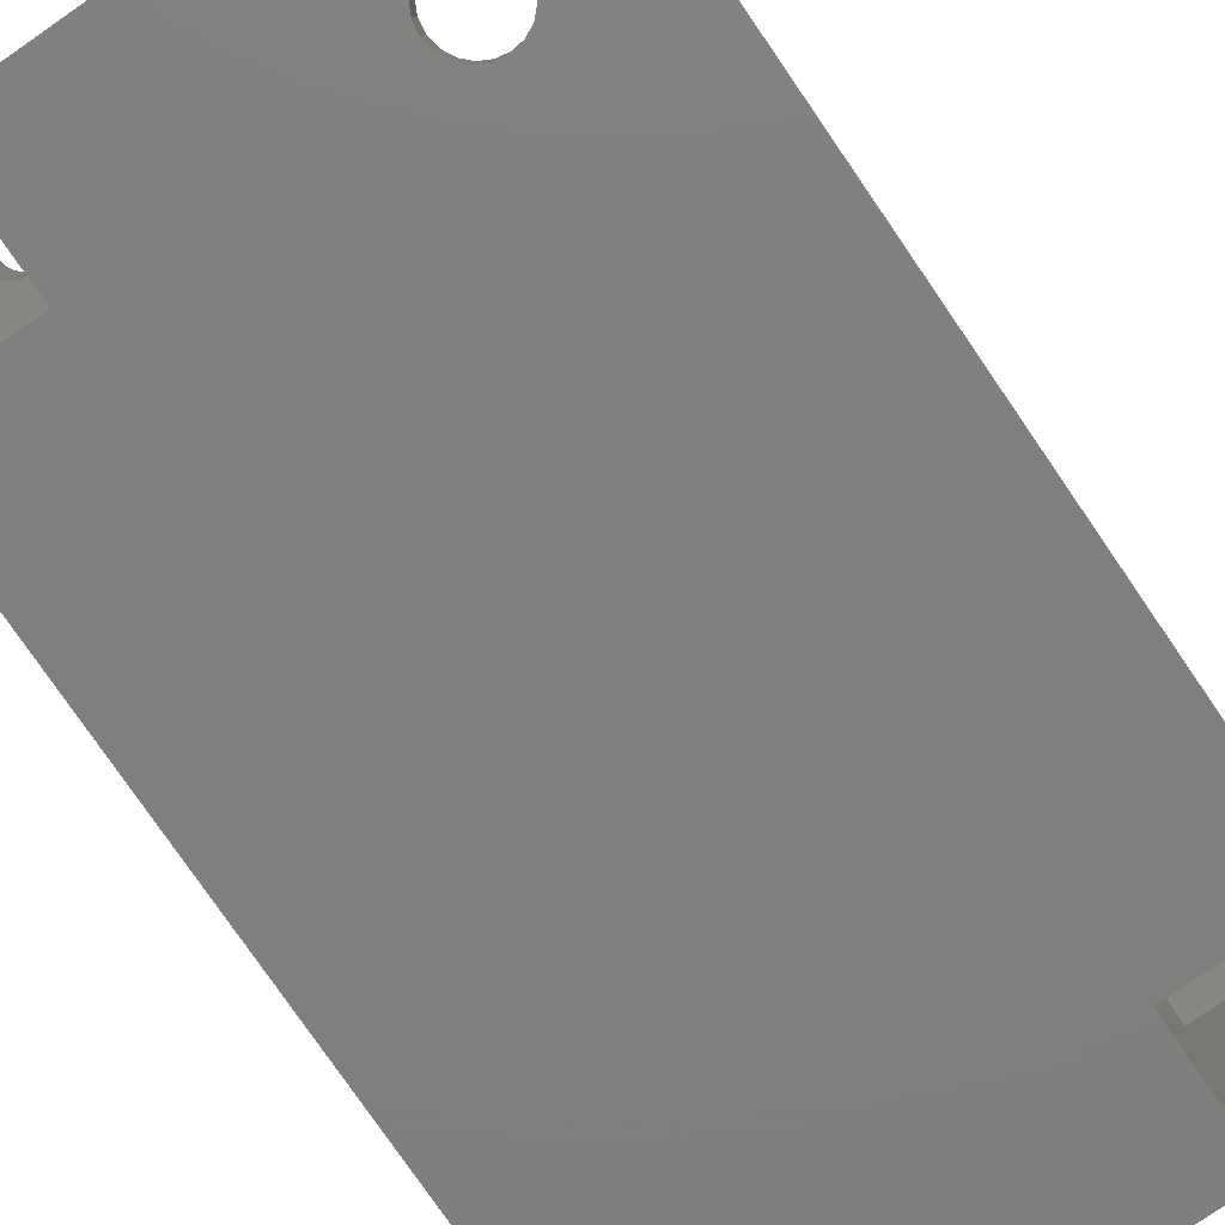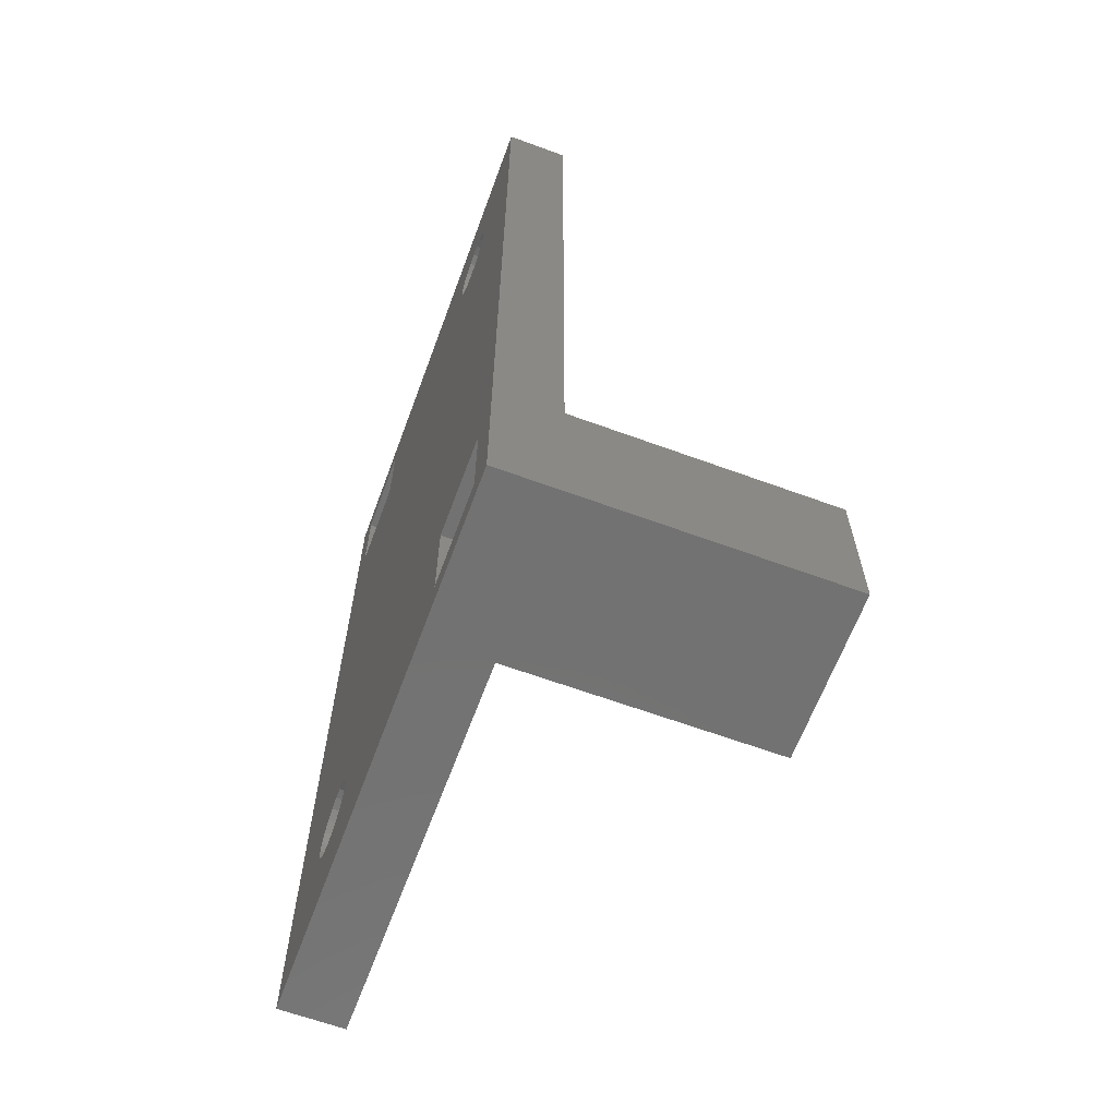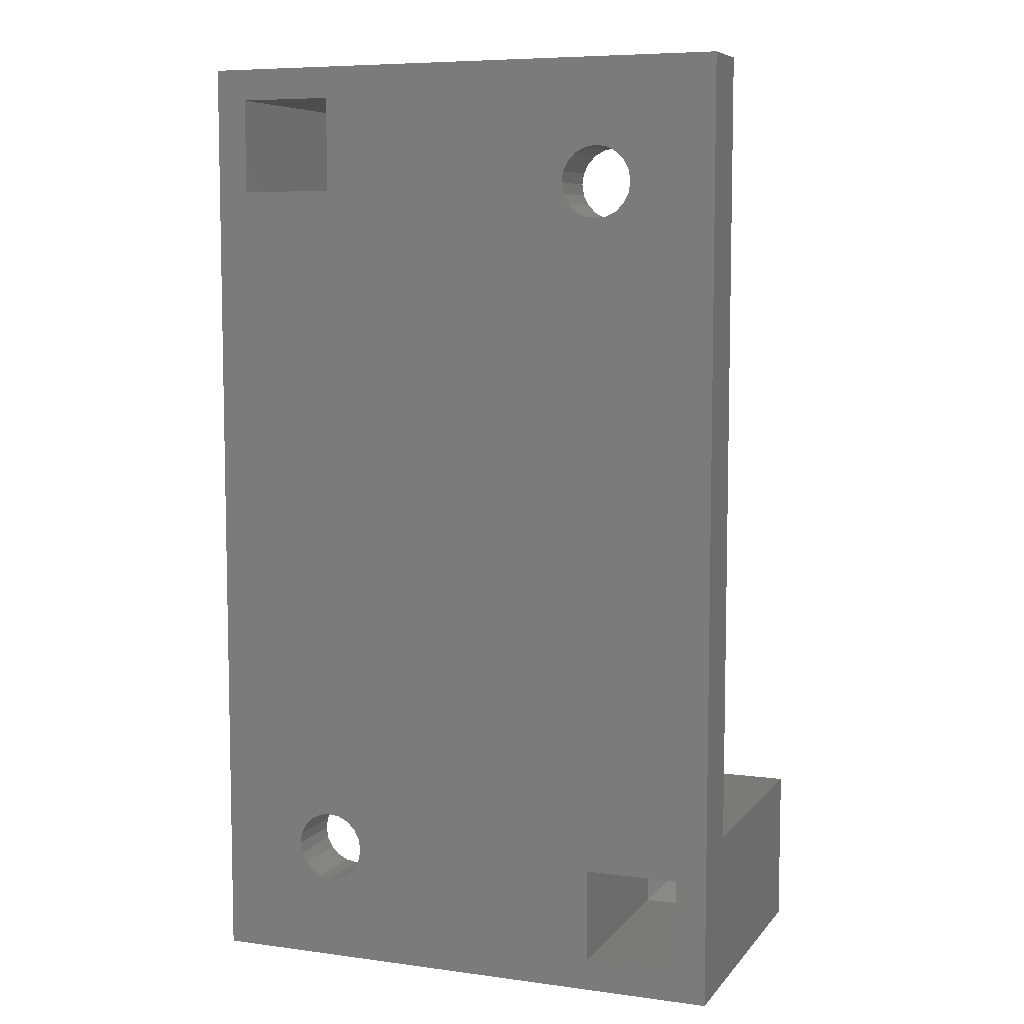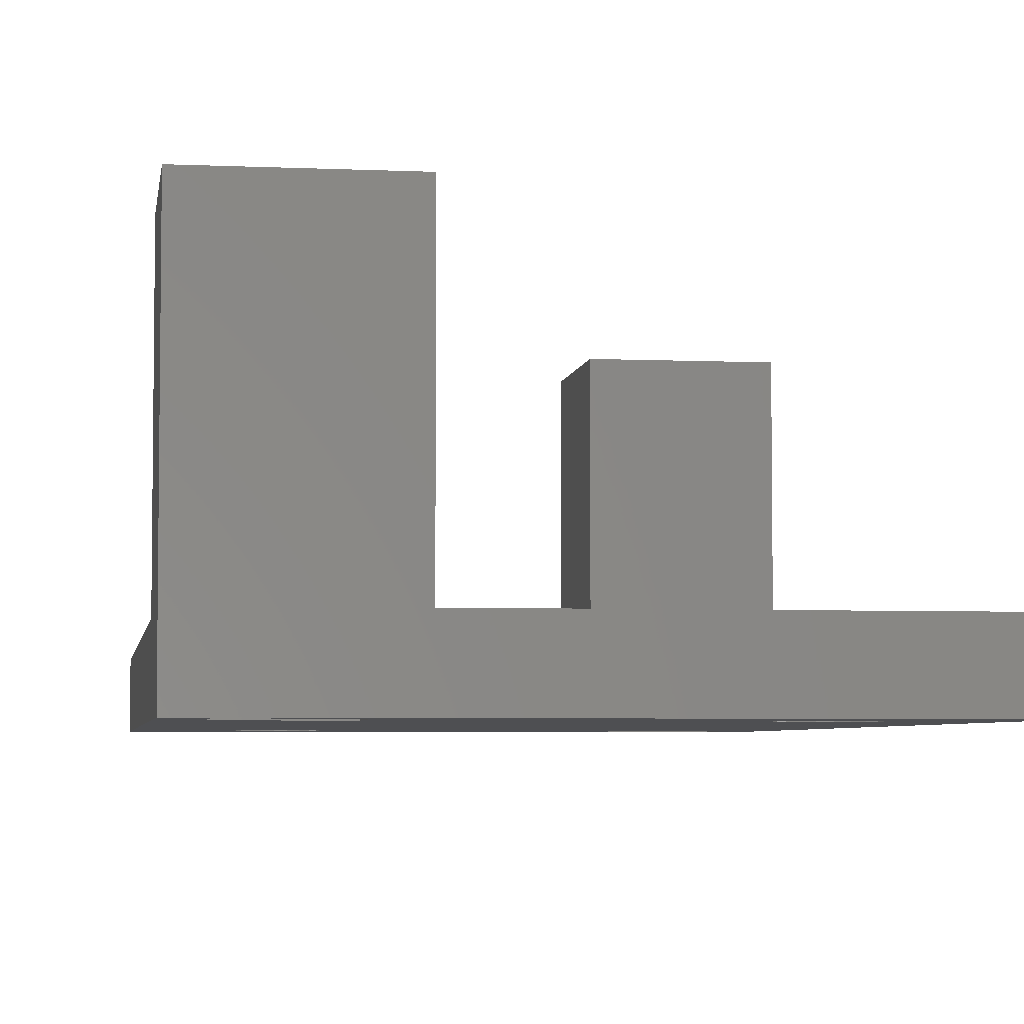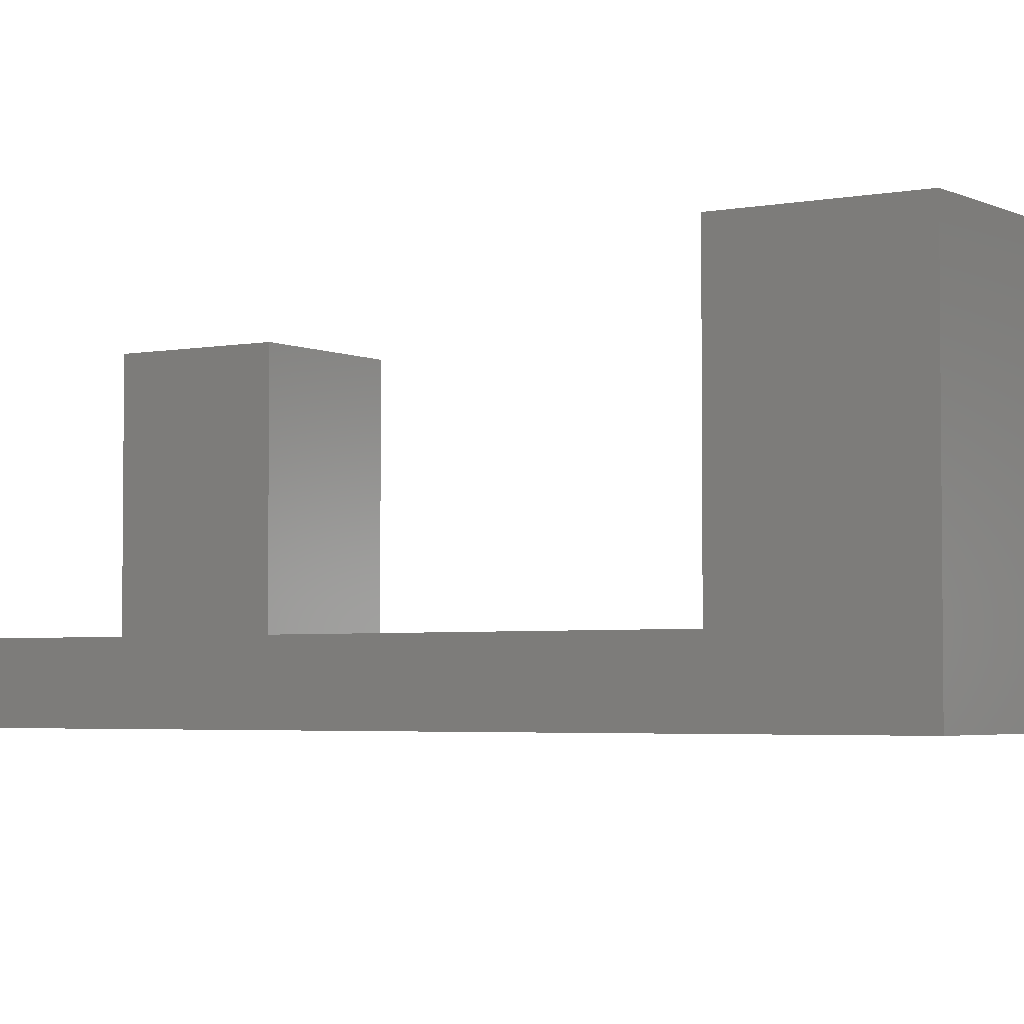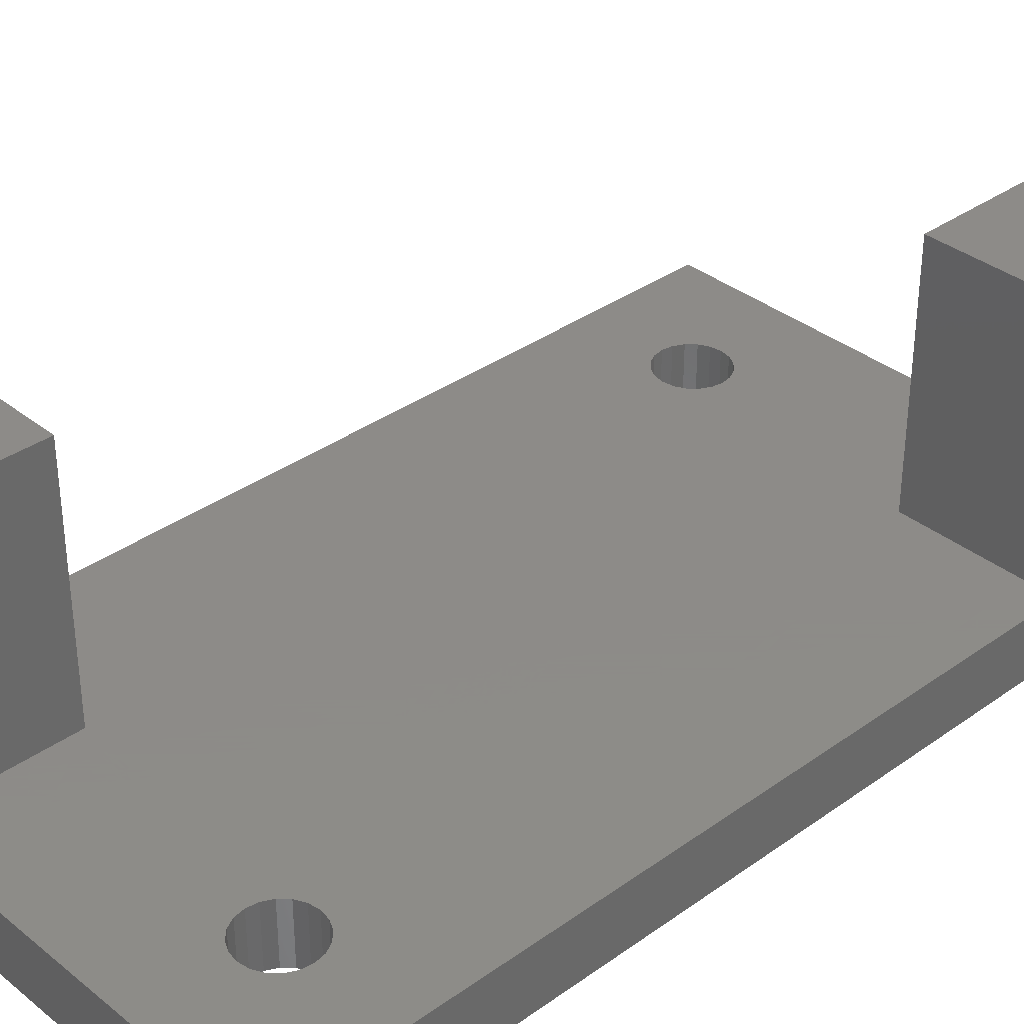
<metadata>
{"format":"stl","ext":"stl","renderer":"f3d","projection":"perspective","resolution":1024,"background":"white","views":[{"elev":-79.2,"azim":34.6,"up":"+Z"},{"elev":-64.1,"azim":-110.3,"up":"+Y"},{"elev":7.2,"azim":-158.8,"up":"+Y"},{"elev":-4.7,"azim":-8.2,"up":"+Z"},{"elev":-3.5,"azim":-56.6,"up":"+Z"},{"elev":35.1,"azim":-133.4,"up":"+Z"}]}
</metadata>
<code>
# stl→obj: 204 verts, 420 faces
v -3.75 41.25 -4.5
v -3.75 41.25 -7.5
v -3.75 3.75 -4.5
v -3.75 -3.75 -7.5
v -3.75 -3.75 7.5
v -3.75 3.75 7.5
v 3.75 -3.75 -4.5
v 21.95 -3.75 -7.5
v 3.75 -3.75 7.5
v 21.95 -3.75 -4.5
v 17.58 2.999 -7.5
v 2.999 36.88 -7.5
v 21.95 41.25 -7.5
v -2.25 2.25 -7.5
v -2.25 -2.25 -7.5
v 2.25 -2.25 -7.5
v 2.25 2.25 -7.5
v 1.001 34.12 -7.5
v 0.6247 34.5 -7.5
v 0.3832 34.97 -7.5
v 0.3 35.5 -7.5
v 1.475 33.88 -7.5
v 15.95 35.25 -7.5
v 3.617 36.03 -7.5
v 3.375 36.5 -7.5
v 2 33.8 -7.5
v 2.525 33.88 -7.5
v 15.95 39.75 -7.5
v 3.7 35.5 -7.5
v 2.999 34.12 -7.5
v 3.375 34.5 -7.5
v 3.617 34.97 -7.5
v 16.2 0.3 -7.5
v 15.67 0.3832 -7.5
v 2 37.2 -7.5
v 2.525 37.12 -7.5
v 1.475 37.12 -7.5
v 1.001 36.88 -7.5
v 0.6247 36.5 -7.5
v 0.3832 36.03 -7.5
v 14.5 2 -7.5
v 14.58 1.475 -7.5
v 14.82 1.001 -7.5
v 15.2 0.6247 -7.5
v 16.73 0.3832 -7.5
v 20.45 39.75 -7.5
v 17.2 3.375 -7.5
v 17.2 0.6247 -7.5
v 15.2 3.375 -7.5
v 15.67 3.617 -7.5
v 17.58 1.001 -7.5
v 16.2 3.7 -7.5
v 17.82 1.475 -7.5
v 16.73 3.617 -7.5
v 17.9 2 -7.5
v 17.82 2.525 -7.5
v 14.82 2.999 -7.5
v 14.58 2.525 -7.5
v 20.45 35.25 -7.5
v 14.45 41.25 -4.5
v 14.45 41.25 7.5
v 21.95 41.25 7.5
v 3.75 3.75 -4.5
v 14.58 1.475 -4.5
v 2.525 37.12 -4.5
v 2.999 36.88 -4.5
v 14.45 33.75 -4.5
v 21.95 33.75 -4.5
v 0.6247 34.5 -4.5
v 0.3832 34.97 -4.5
v 0.3 35.5 -4.5
v 0.3832 36.03 -4.5
v 3.617 34.97 -4.5
v 3.375 34.5 -4.5
v 0.6247 36.5 -4.5
v 1.001 36.88 -4.5
v 1.475 37.12 -4.5
v 2 37.2 -4.5
v 3.375 36.5 -4.5
v 3.617 36.03 -4.5
v 3.7 35.5 -4.5
v 17.9 2 -4.5
v 17.82 1.475 -4.5
v 1.001 34.12 -4.5
v 2.999 34.12 -4.5
v 2.525 33.88 -4.5
v 2 33.8 -4.5
v 1.475 33.88 -4.5
v 17.82 2.525 -4.5
v 14.82 1.001 -4.5
v 14.5 2 -4.5
v 15.67 0.3832 -4.5
v 15.2 0.6247 -4.5
v 14.58 2.525 -4.5
v 14.82 2.999 -4.5
v 15.2 3.375 -4.5
v 17.2 0.6247 -4.5
v 16.73 0.3832 -4.5
v 15.67 3.617 -4.5
v 16.2 3.7 -4.5
v 16.73 3.617 -4.5
v 17.58 1.001 -4.5
v 17.2 3.375 -4.5
v 17.58 2.999 -4.5
v 16.2 0.3 -4.5
v 3.75 3.75 7.5
v -0.309 -0.9511 7.5
v -0.9511 -0.309 7.5
v 0 -1 7.5
v -1 0 7.5
v 0.309 -0.9511 7.5
v -0.9511 0.309 7.5
v -0.809 0.5878 7.5
v -0.5878 0.809 7.5
v -0.309 0.9511 7.5
v 0.9511 -0.309 7.5
v 0.809 -0.5878 7.5
v 0 1 7.5
v 1 0 7.5
v 0.309 0.9511 7.5
v 0.5878 -0.809 7.5
v 0.5878 0.809 7.5
v 0.809 0.5878 7.5
v 0.9511 0.309 7.5
v -0.5878 -0.809 7.5
v -0.809 -0.5878 7.5
v 21.95 33.75 7.5
v 2.25 2.25 2.5
v -2.25 2.25 2.5
v -2.25 -2.25 2.5
v 2.25 -2.25 2.5
v 20.45 39.75 2.5
v 15.95 39.75 2.5
v 15.95 35.25 2.5
v 20.45 35.25 2.5
v 17.89 36.55 7.5
v 14.45 33.75 7.5
v 17.25 37.19 7.5
v 18.2 36.5 7.5
v 17.2 37.5 7.5
v 18.51 36.55 7.5
v 17.25 37.81 7.5
v 17.39 38.09 7.5
v 17.61 38.31 7.5
v 17.89 38.45 7.5
v 19.15 37.19 7.5
v 19.01 36.91 7.5
v 18.2 38.5 7.5
v 19.2 37.5 7.5
v 18.51 38.45 7.5
v 18.79 36.69 7.5
v 18.79 38.31 7.5
v 19.01 38.09 7.5
v 19.15 37.81 7.5
v 17.61 36.69 7.5
v 17.39 36.91 7.5
v -0.809 -0.5878 4.538
v -0.9511 -0.309 4.337
v -1 0 4.268
v -0.5878 -0.809 4.538
v -0.6984 -0.6984 4.694
v -0.309 -0.9511 4.337
v 0 -1 4.268
v 0.309 -0.9511 4.337
v 0.5878 -0.809 4.538
v 0.809 -0.5878 4.538
v 0.6984 -0.6984 4.694
v 0.9511 -0.309 4.337
v 1 0 4.268
v 0.9511 0.309 4.337
v 0.809 0.5878 4.538
v 0.6984 0.6984 4.694
v 0.5878 0.809 4.538
v 0.309 0.9511 4.337
v 0 1 4.268
v -0.309 0.9511 4.337
v -0.5878 0.809 4.538
v -0.6984 0.6984 4.694
v -0.809 0.5878 4.538
v -0.9511 0.309 4.337
v 17.2 37.5 4.268
v 17.25 37.19 4.337
v 17.5 38.2 4.694
v 17.39 38.09 4.538
v 17.25 37.81 4.337
v 17.39 36.91 4.538
v 17.5 36.8 4.694
v 18.2 38.5 4.268
v 17.89 38.45 4.337
v 18.9 38.2 4.694
v 18.79 38.31 4.538
v 18.51 38.45 4.337
v 17.61 38.31 4.538
v 19.15 37.19 4.337
v 19.2 37.5 4.268
v 19.15 37.81 4.337
v 19.01 38.09 4.538
v 19.01 36.91 4.538
v 18.9 36.8 4.694
v 17.61 36.69 4.538
v 17.89 36.55 4.337
v 18.2 36.5 4.268
v 18.51 36.55 4.337
v 18.79 36.69 4.538
f 1 2 3
f 4 5 3
f 4 3 2
f 3 5 6
f 7 4 8
f 7 9 5
f 5 4 7
f 10 7 8
f 11 2 8
f 12 2 13
f 4 2 14
f 4 14 15
f 4 15 8
f 15 16 8
f 14 2 17
f 18 8 19
f 20 2 21
f 19 2 20
f 8 2 19
f 22 8 18
f 23 24 25
f 8 22 26
f 8 26 27
f 23 25 28
f 23 29 24
f 23 30 31
f 23 32 29
f 23 31 32
f 33 8 34
f 35 2 36
f 36 2 12
f 28 12 13
f 37 2 35
f 38 2 37
f 39 2 38
f 40 2 39
f 21 2 40
f 17 2 41
f 17 41 42
f 17 42 43
f 17 43 44
f 17 44 8
f 44 34 8
f 45 8 33
f 28 13 46
f 47 2 11
f 45 48 8
f 49 2 50
f 48 51 8
f 50 2 52
f 51 53 8
f 52 2 54
f 53 55 8
f 54 2 47
f 55 56 8
f 56 11 8
f 57 2 49
f 58 2 57
f 41 2 58
f 25 12 28
f 23 27 30
f 8 27 23
f 59 46 13
f 8 23 59
f 8 59 13
f 17 8 16
f 2 1 13
f 13 1 60
f 13 60 61
f 13 61 62
f 1 3 63
f 64 1 63
f 7 10 63
f 65 66 67
f 65 67 1
f 10 68 67
f 69 70 1
f 70 71 1
f 71 72 1
f 73 74 67
f 72 75 1
f 75 76 1
f 76 77 1
f 77 78 1
f 78 65 1
f 66 79 67
f 79 80 67
f 80 81 67
f 82 83 10
f 84 69 10
f 10 67 74
f 10 74 85
f 10 85 86
f 10 86 87
f 10 87 88
f 89 82 10
f 10 88 84
f 10 69 1
f 90 64 63
f 91 1 64
f 92 93 63
f 94 1 91
f 95 1 94
f 96 1 95
f 97 98 10
f 99 1 96
f 100 1 99
f 101 1 100
f 83 102 10
f 103 1 101
f 104 1 103
f 10 1 104
f 10 104 89
f 102 97 10
f 98 105 10
f 10 92 63
f 10 105 92
f 93 90 63
f 67 60 1
f 81 73 67
f 3 6 63
f 63 6 106
f 107 5 9
f 6 5 108
f 109 107 9
f 6 108 110
f 111 109 9
f 6 110 112
f 6 112 113
f 106 6 114
f 106 114 115
f 116 117 9
f 106 115 118
f 119 116 9
f 106 118 120
f 117 121 9
f 106 120 122
f 106 123 9
f 106 122 123
f 123 124 9
f 125 5 107
f 126 5 125
f 108 5 126
f 121 111 9
f 113 114 6
f 124 119 9
f 9 7 63
f 106 9 63
f 10 8 13
f 68 10 13
f 62 68 13
f 127 68 62
f 17 128 129
f 14 17 129
f 14 129 130
f 15 14 130
f 128 17 131
f 131 17 16
f 131 16 130
f 130 16 15
f 40 72 71
f 21 40 71
f 71 70 20
f 21 71 20
f 39 75 72
f 40 39 72
f 38 76 75
f 39 38 75
f 37 77 76
f 38 37 76
f 35 78 77
f 37 35 77
f 36 65 78
f 35 36 78
f 12 66 65
f 36 12 65
f 25 79 66
f 12 25 66
f 80 79 24
f 24 79 25
f 81 80 29
f 29 80 24
f 81 29 73
f 73 29 32
f 73 32 74
f 74 32 31
f 74 31 85
f 85 31 30
f 85 30 86
f 86 30 27
f 86 27 87
f 87 27 26
f 87 26 88
f 88 26 22
f 88 22 84
f 84 22 18
f 84 18 69
f 69 18 19
f 70 69 19
f 20 70 19
f 58 94 91
f 41 58 91
f 91 64 42
f 41 91 42
f 57 95 94
f 58 57 94
f 49 96 95
f 57 49 95
f 50 99 96
f 49 50 96
f 52 100 99
f 50 52 99
f 54 101 100
f 52 54 100
f 47 103 101
f 54 47 101
f 11 104 103
f 47 11 103
f 89 104 56
f 56 104 11
f 82 89 55
f 55 89 56
f 82 55 83
f 83 55 53
f 83 53 102
f 102 53 51
f 102 51 97
f 97 51 48
f 97 48 98
f 98 48 45
f 98 45 105
f 105 45 33
f 105 33 92
f 92 33 34
f 92 34 93
f 93 34 44
f 93 44 90
f 90 44 43
f 64 90 43
f 42 64 43
f 46 132 133
f 28 46 133
f 28 133 134
f 23 28 134
f 132 46 135
f 135 46 59
f 135 59 134
f 134 59 23
f 136 137 127
f 61 137 138
f 139 136 127
f 61 138 140
f 141 139 127
f 61 140 142
f 61 142 143
f 62 61 144
f 62 144 145
f 146 147 127
f 62 145 148
f 149 146 127
f 62 148 150
f 147 151 127
f 62 150 152
f 62 153 127
f 62 152 153
f 153 154 127
f 155 137 136
f 156 137 155
f 138 137 156
f 151 141 127
f 143 144 61
f 154 149 127
f 67 137 60
f 60 137 61
f 137 67 68
f 127 137 68
f 108 126 157
f 158 108 157
f 110 108 158
f 159 110 158
f 125 160 126
f 126 160 161
f 126 161 157
f 107 162 125
f 125 162 160
f 109 163 107
f 107 163 162
f 111 164 109
f 109 164 163
f 121 165 111
f 111 165 164
f 117 166 121
f 121 166 167
f 121 167 165
f 116 168 117
f 117 168 166
f 119 169 116
f 116 169 168
f 119 124 169
f 169 124 170
f 124 123 170
f 170 123 171
f 172 171 123
f 173 172 122
f 122 172 123
f 173 122 120
f 174 173 120
f 174 120 118
f 175 174 118
f 175 118 115
f 176 175 115
f 176 115 114
f 177 176 114
f 178 177 114
f 179 178 113
f 113 178 114
f 179 113 112
f 180 179 112
f 180 112 110
f 159 180 110
f 159 158 129
f 129 178 179
f 158 130 129
f 180 129 179
f 180 159 129
f 157 130 158
f 161 130 157
f 175 176 128
f 128 172 173
f 176 129 128
f 174 128 173
f 174 175 128
f 177 129 176
f 178 129 177
f 168 169 128
f 128 170 171
f 128 171 172
f 169 170 128
f 168 128 131
f 168 131 166
f 131 167 166
f 160 130 161
f 130 162 131
f 162 163 131
f 131 164 165
f 131 165 167
f 163 164 131
f 160 162 130
f 181 182 133
f 133 183 184
f 182 134 133
f 185 133 184
f 185 181 133
f 186 134 182
f 187 134 186
f 188 189 132
f 132 190 191
f 189 133 132
f 192 132 191
f 192 188 132
f 193 133 189
f 183 133 193
f 194 195 132
f 132 196 197
f 132 197 190
f 195 196 132
f 194 132 135
f 194 135 198
f 135 199 198
f 200 134 187
f 134 201 135
f 201 202 135
f 135 203 204
f 135 204 199
f 202 203 135
f 200 201 134
f 140 138 182
f 181 140 182
f 138 156 186
f 182 138 186
f 155 200 156
f 156 200 187
f 156 187 186
f 136 201 155
f 155 201 200
f 139 202 136
f 136 202 201
f 141 203 139
f 139 203 202
f 151 204 141
f 141 204 203
f 147 198 151
f 151 198 199
f 151 199 204
f 146 194 147
f 147 194 198
f 149 195 146
f 146 195 194
f 149 154 195
f 195 154 196
f 154 153 196
f 196 153 197
f 190 197 153
f 191 190 152
f 152 190 153
f 191 152 150
f 192 191 150
f 192 150 148
f 188 192 148
f 188 148 145
f 189 188 145
f 189 145 144
f 193 189 144
f 183 193 144
f 184 183 143
f 143 183 144
f 184 143 142
f 185 184 142
f 185 142 140
f 181 185 140

</code>
